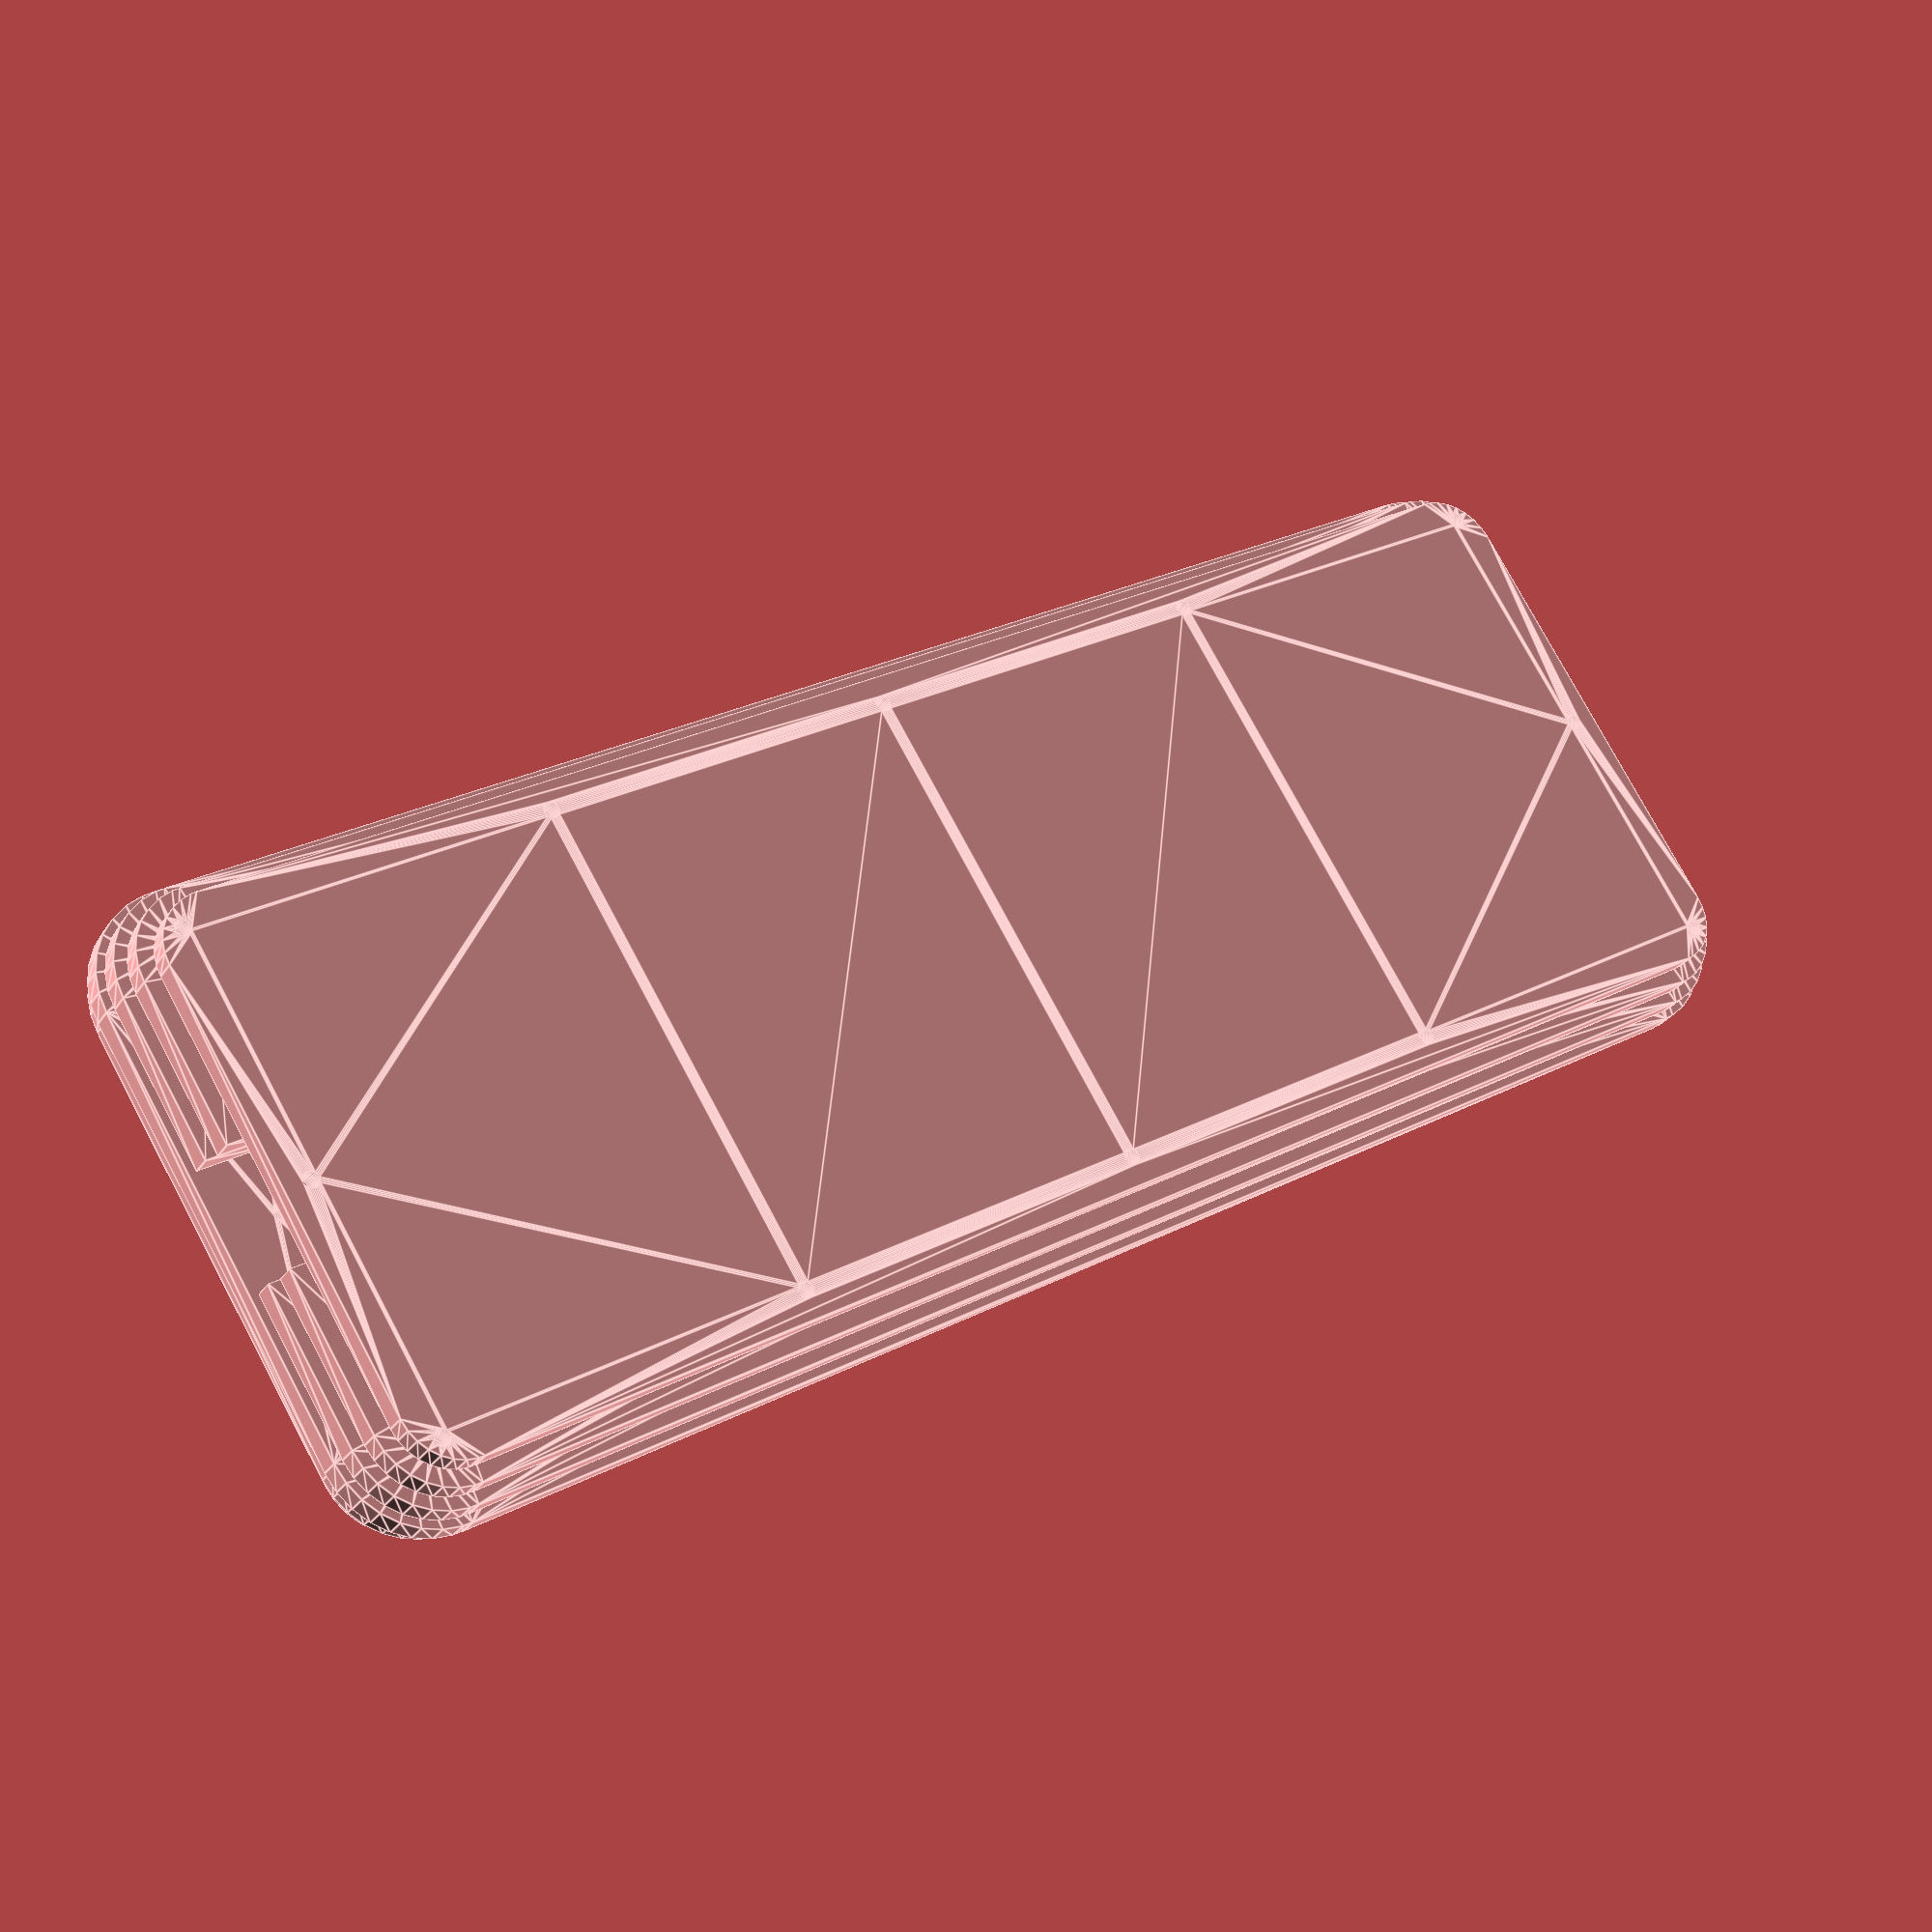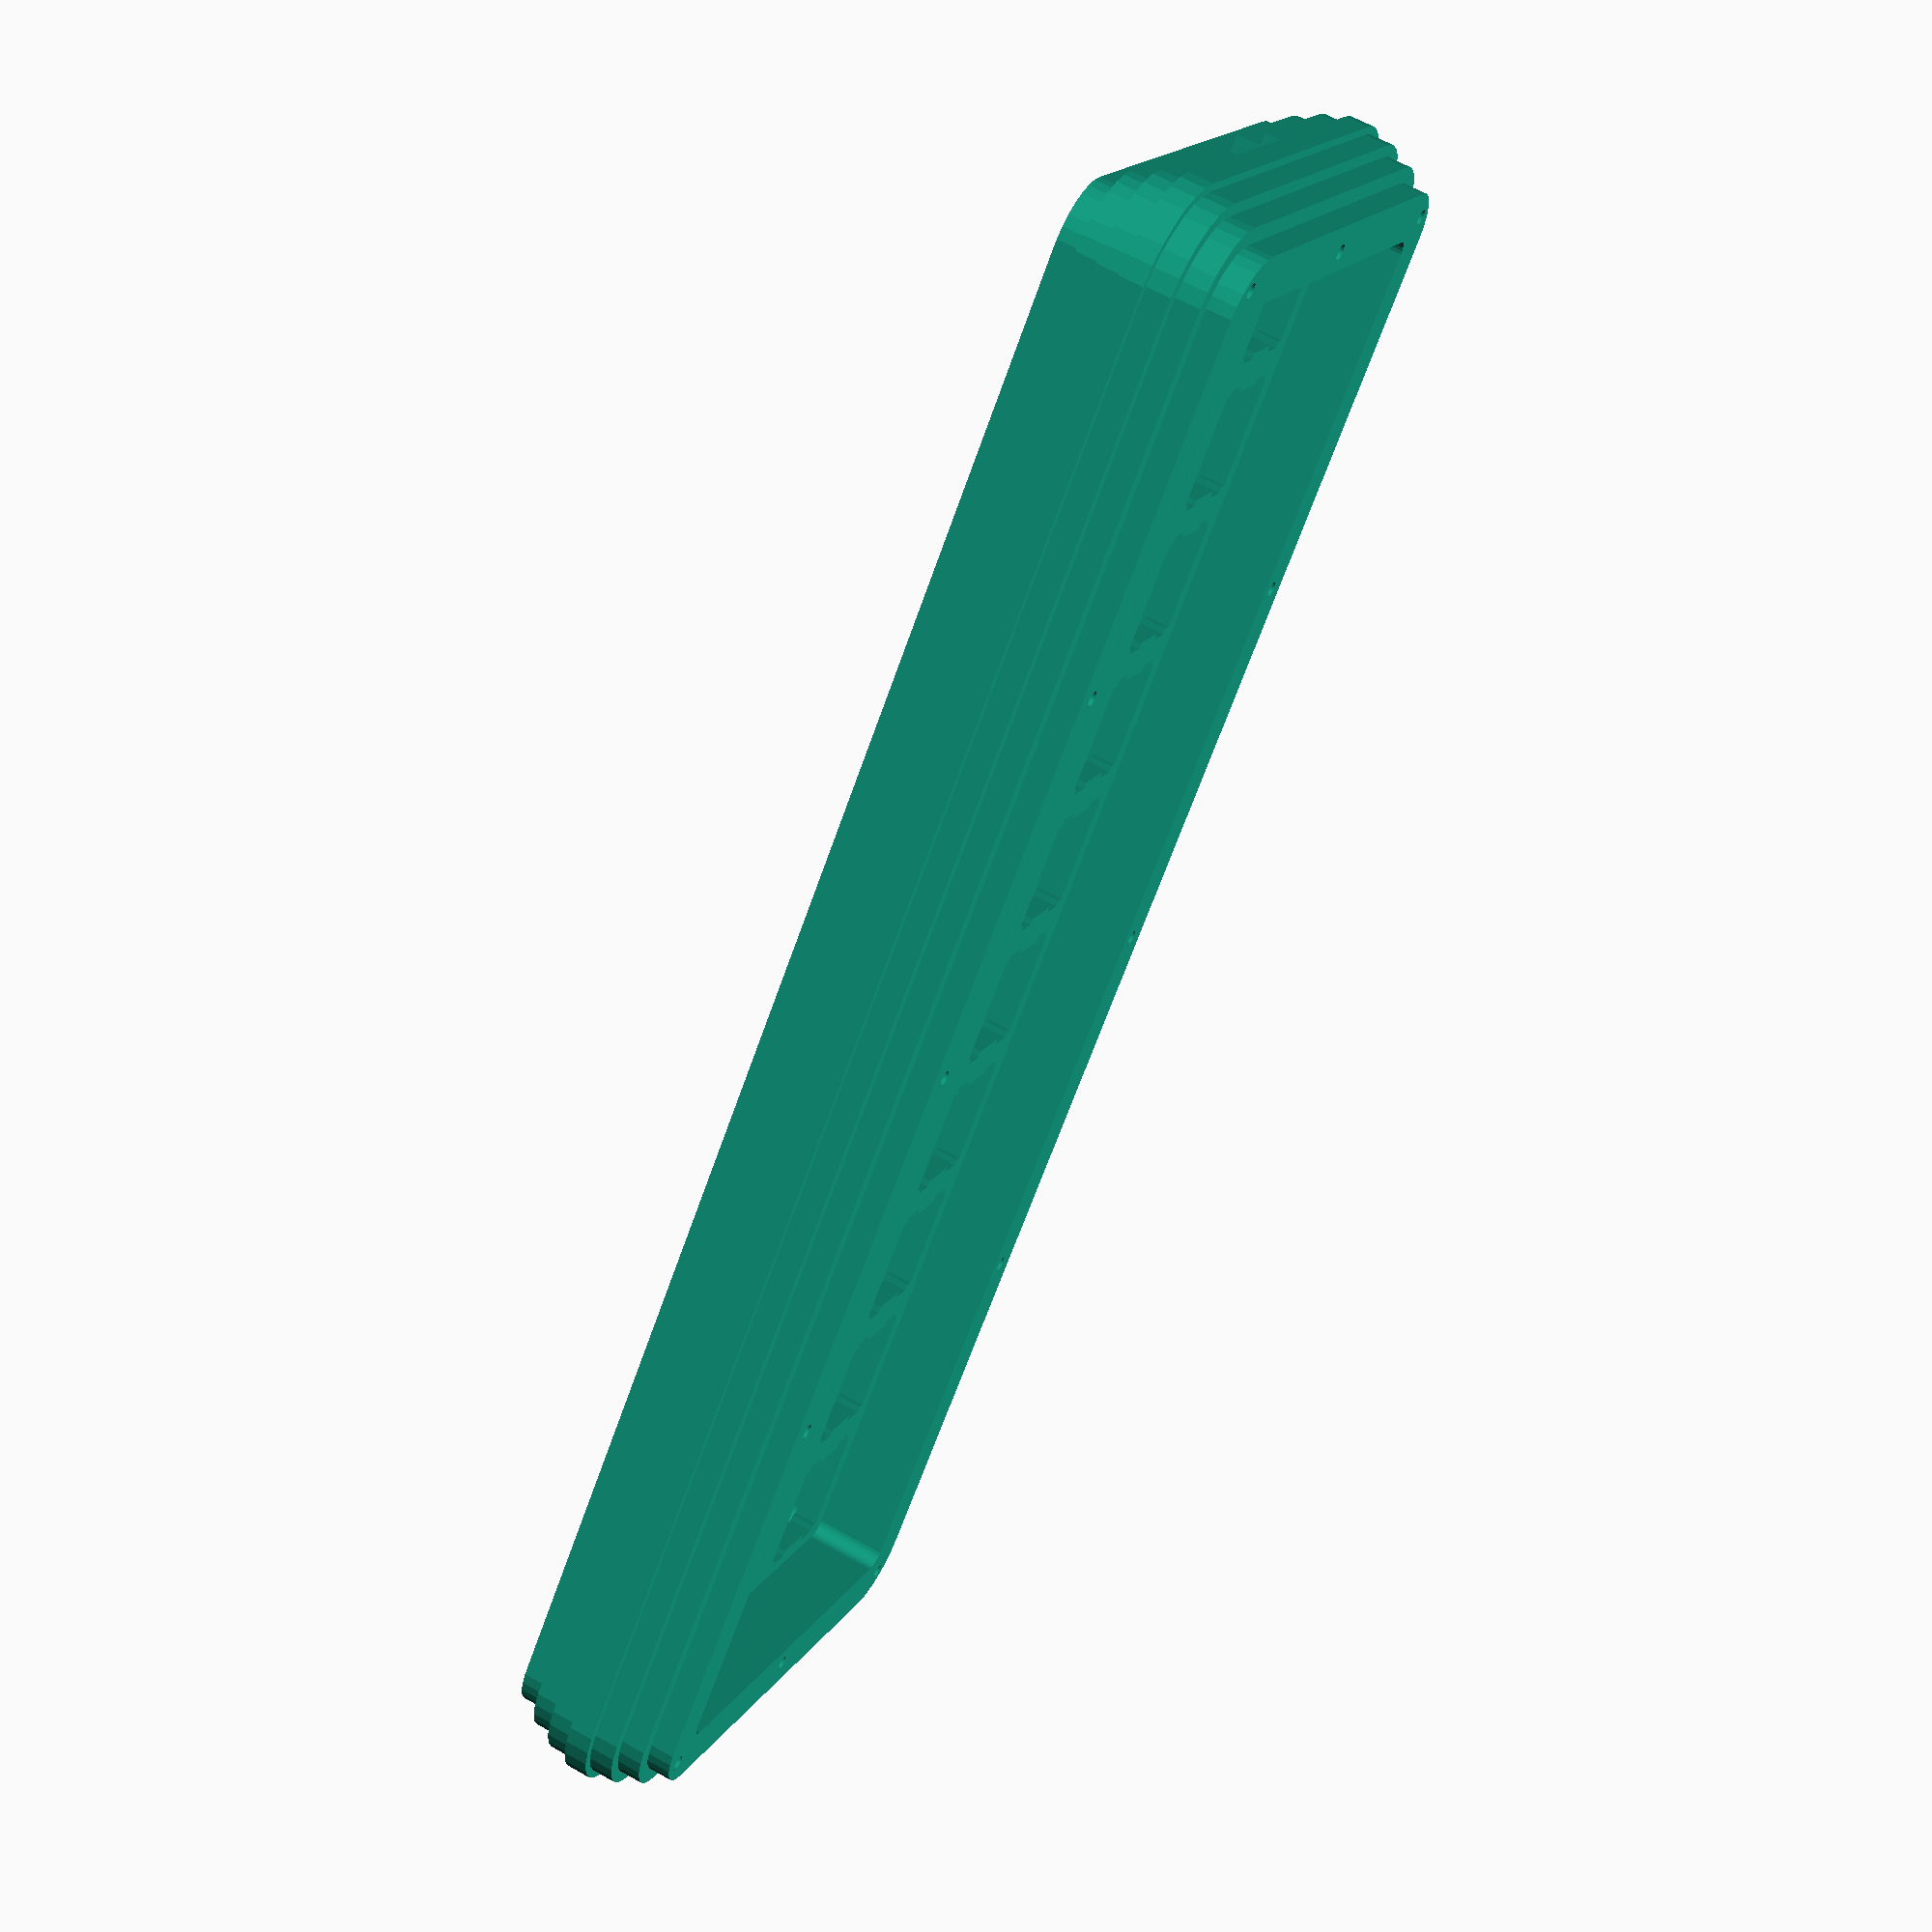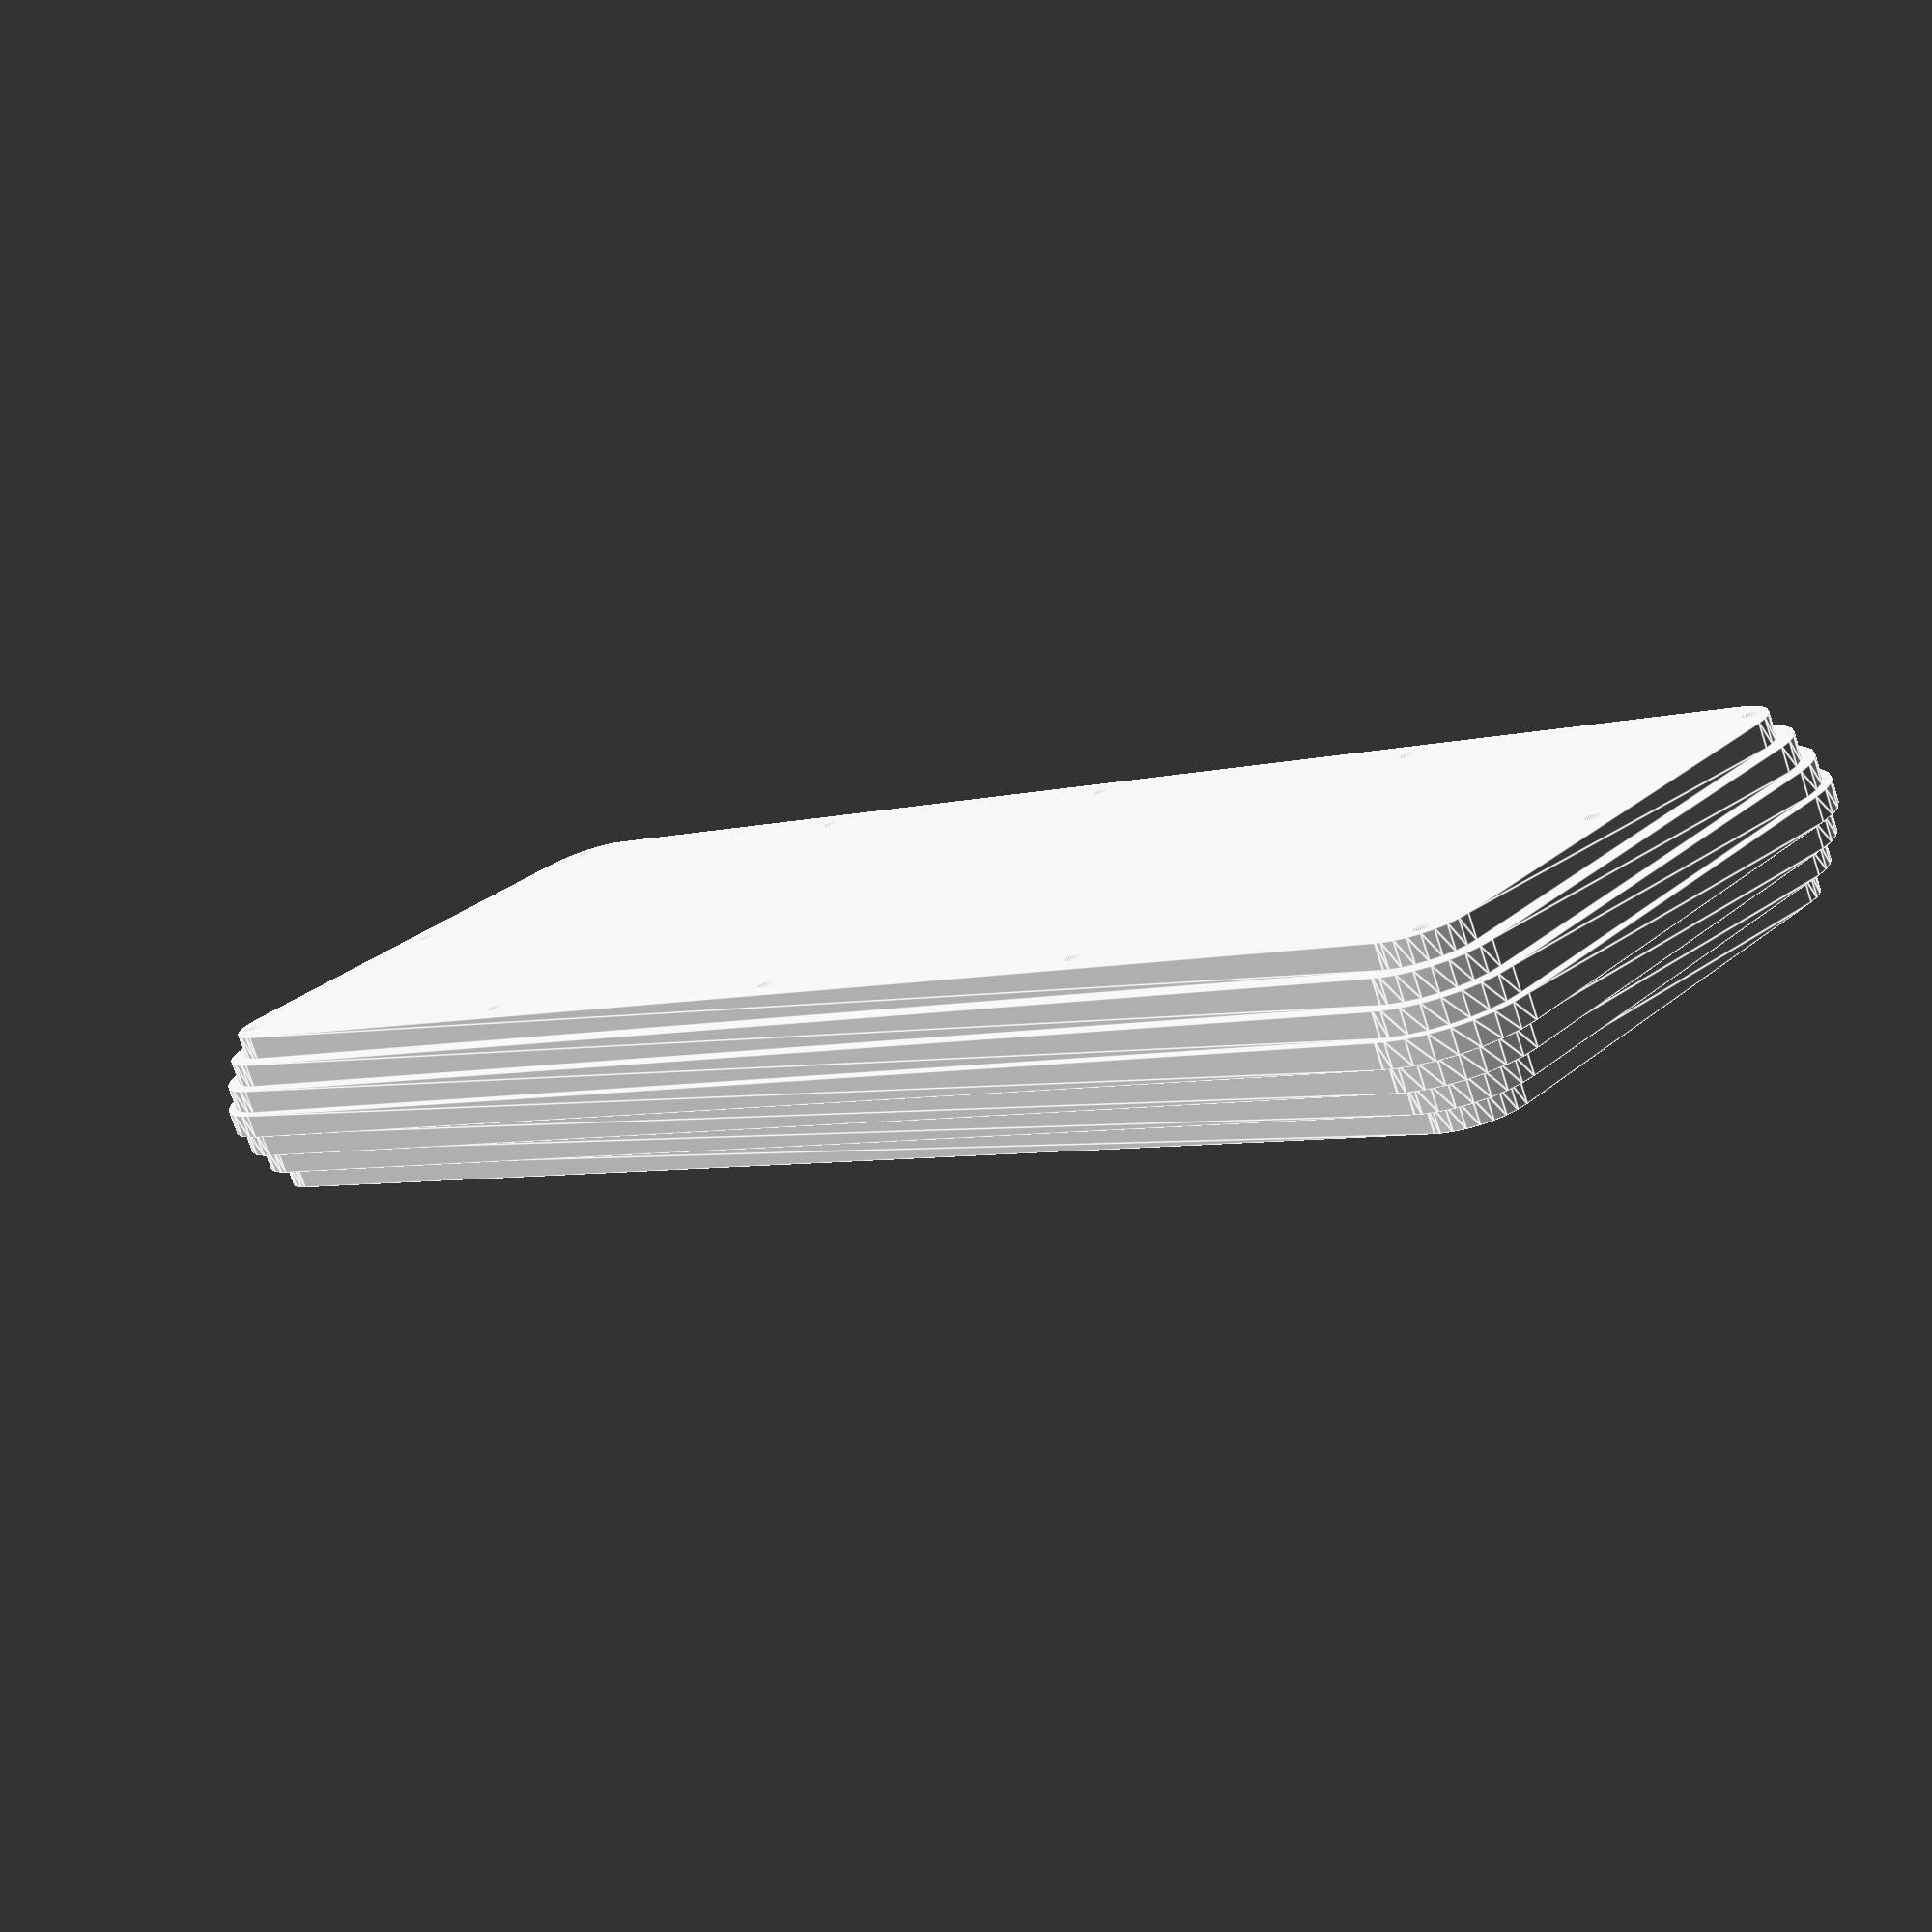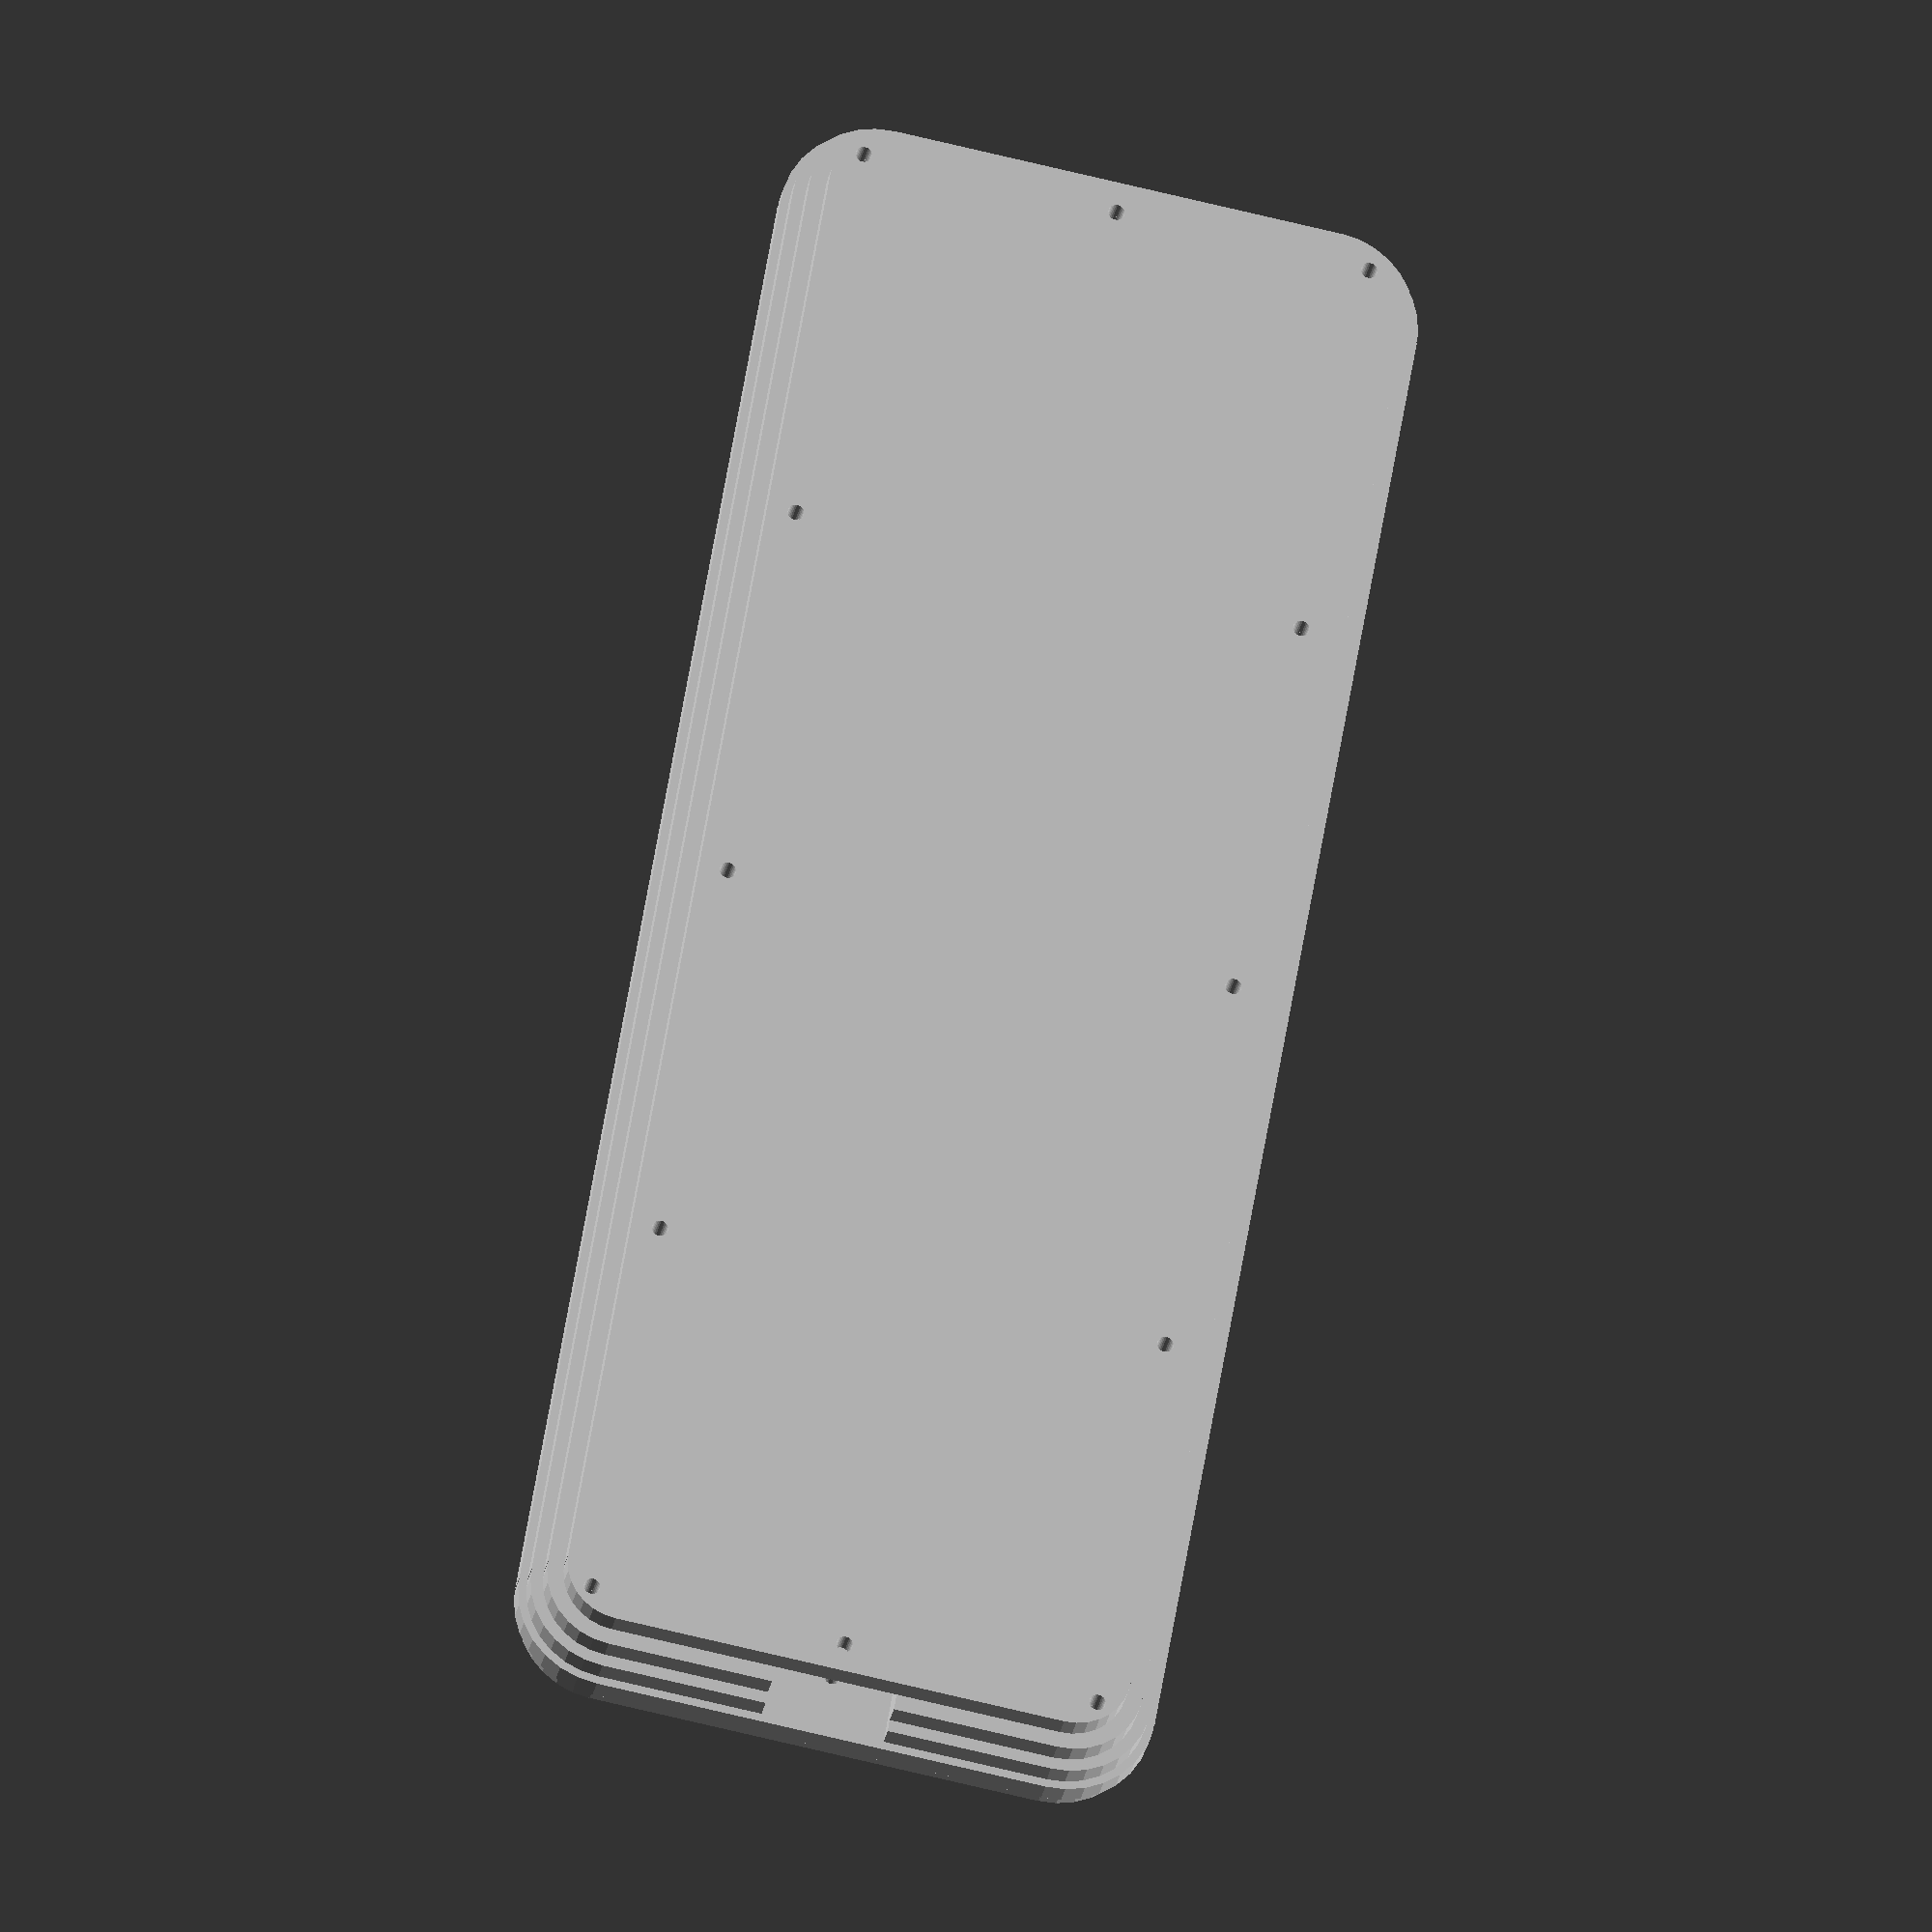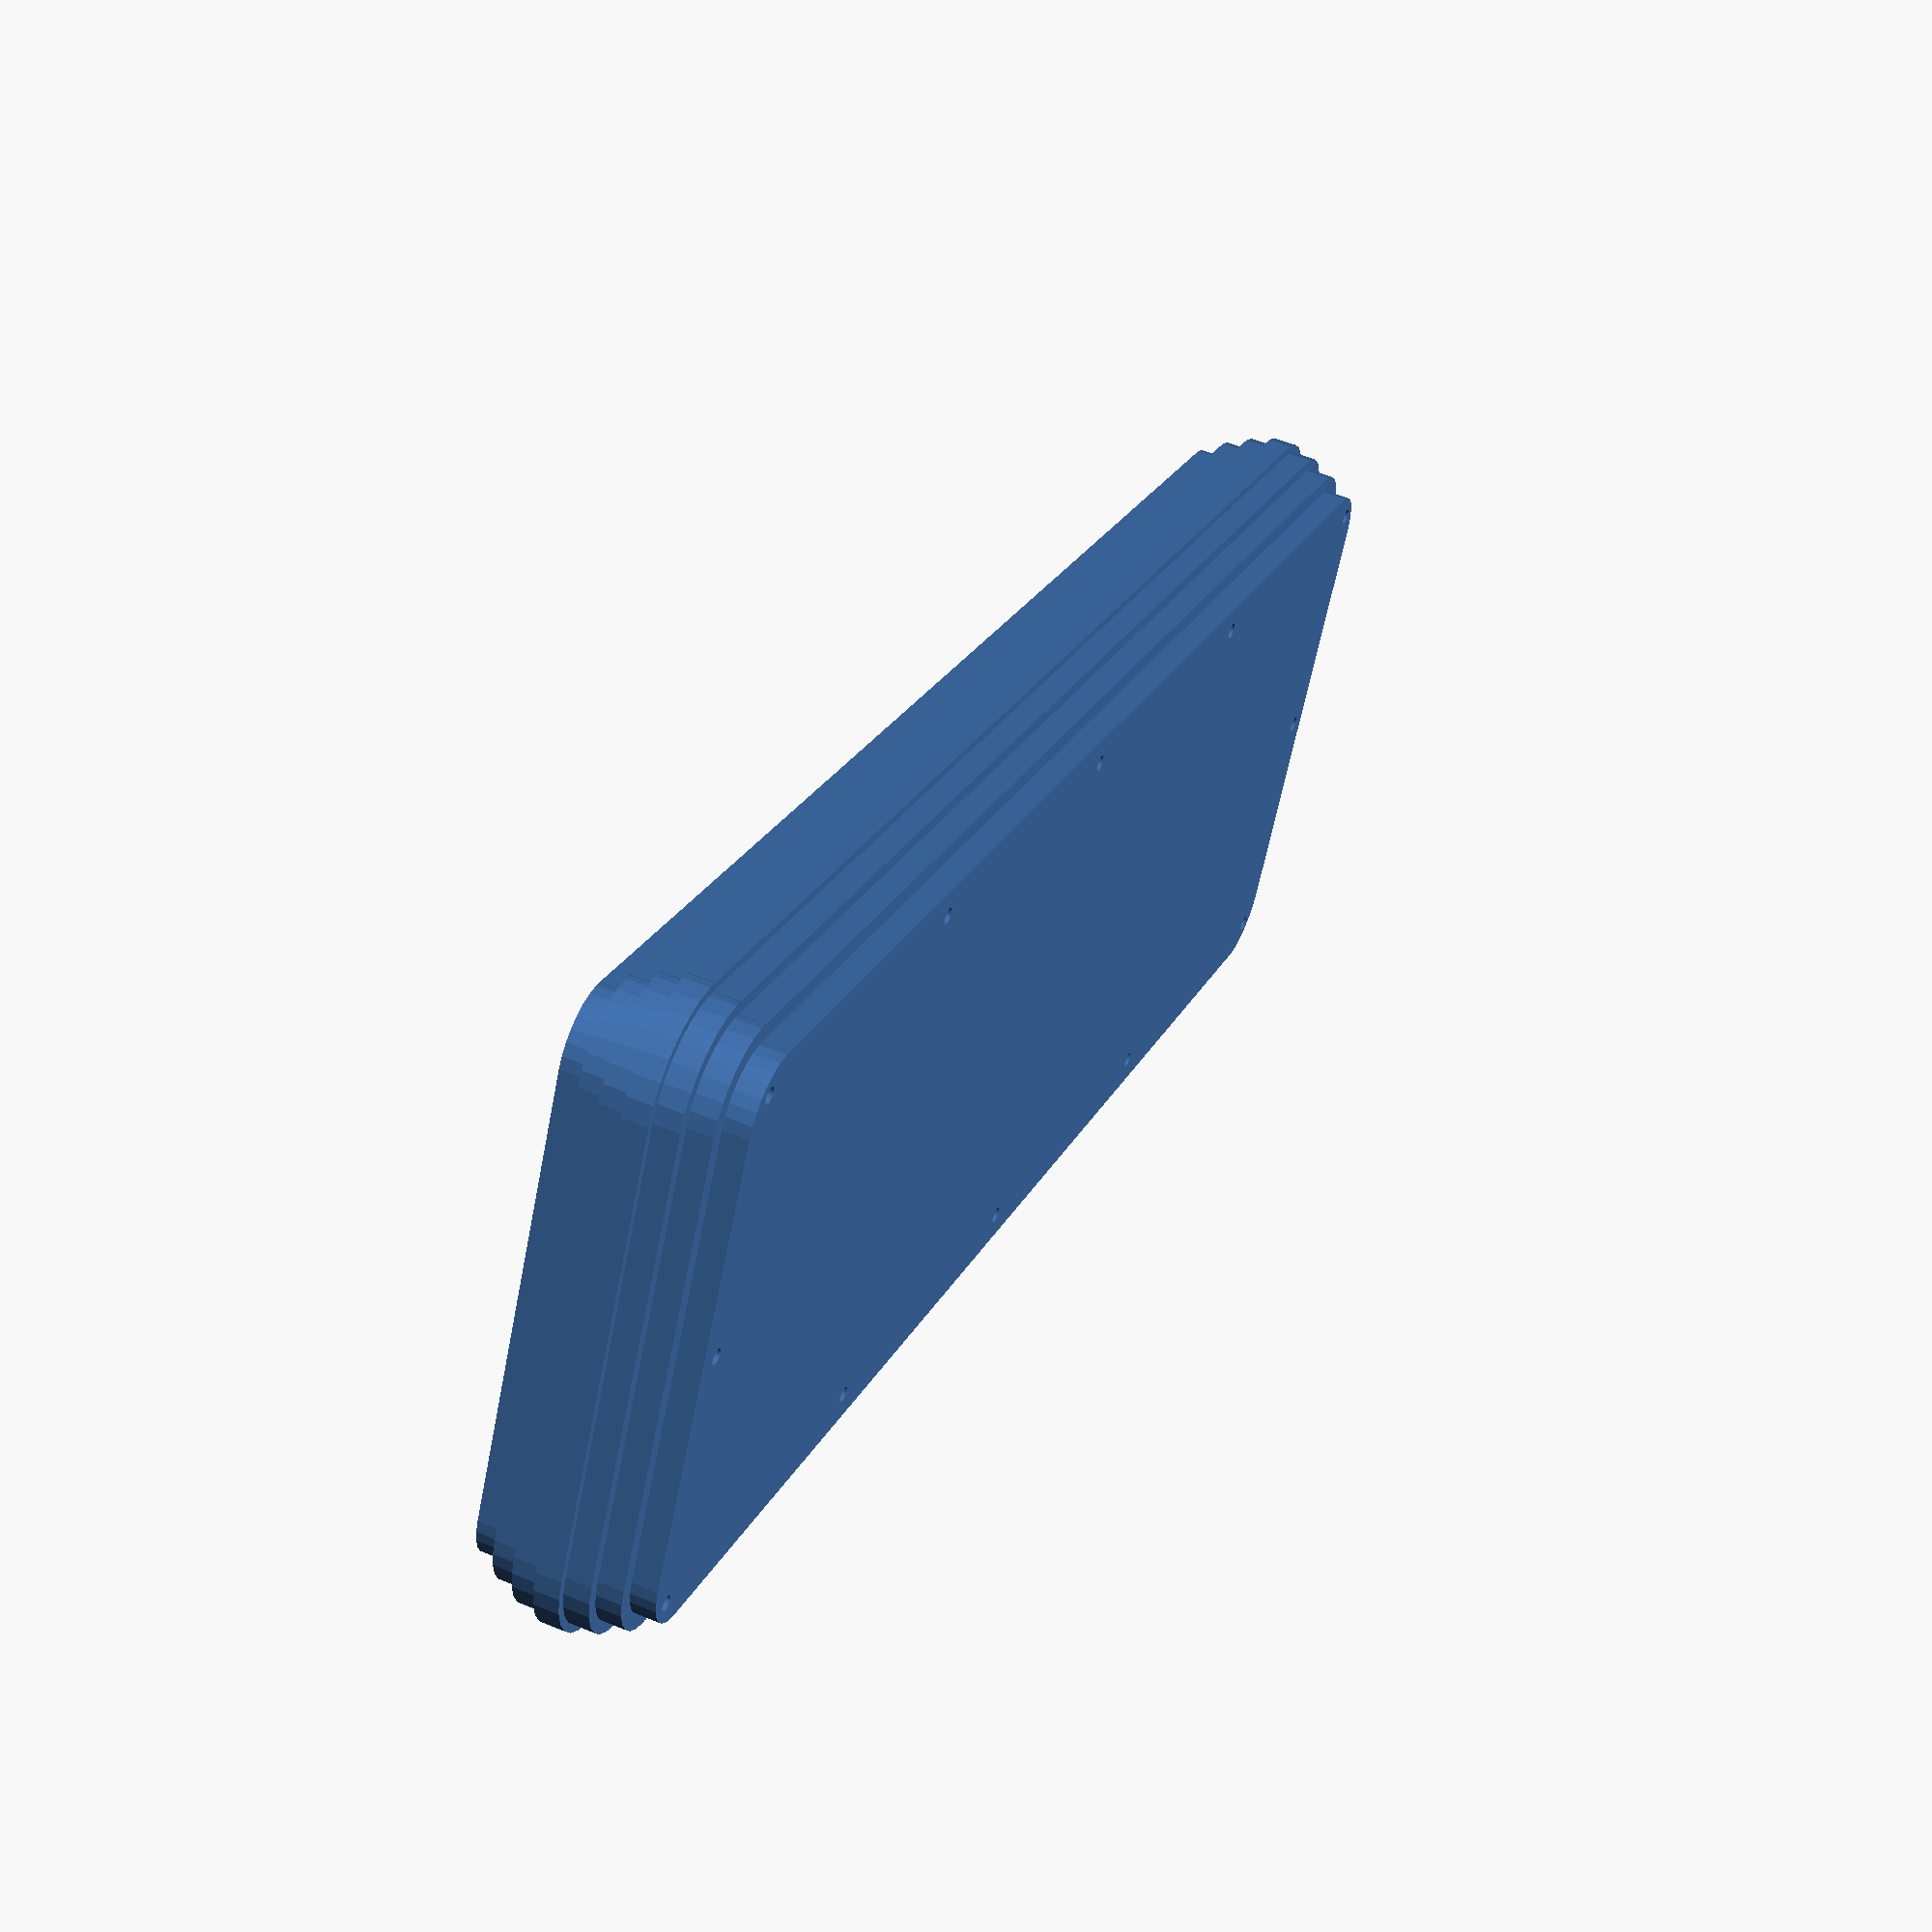
<openscad>

key_spacing = 19.05;
rows = 3;
columns = 10;

padding = 5;

holes_x = 5;
holes_y = 3;
hole_size = 1;
corner_radius = 7;
inner_corner_radius = 2;
thickness = 3;
outer_padding = 1;

usb_width = 15;
usb_position = 0;

module hole() {
  circle(r=hole_size, $fs=0.1);
}

module roundsquare(width, height, radius=0) {
  translate([-width/2, -height/2])
  union() {
    translate([0, radius]) square([width, height-radius*2]);
    translate([radius, 0]) square([width-radius*2, height]);
    translate([radius, radius]) circle(r=radius, $fs=0.1);
    translate([width-radius, height-radius]) circle(r=radius, $fs=0.1);
    translate([radius, height-radius]) circle(r=radius, $fs=0.1);
    translate([width-radius, radius]) circle(r=radius, $fs=0.1);
  }
}

module combokey() {
  height = 14;
  width = 14;
  union (){
    padding_h = 0.6;
    padding_w = 0.8;
    
    translate([-width/2, -height/2]) 
    square([width, height]);
    
    outer_w = width+padding_w*2;
    outer_h = height-padding_h*2;
    translate([-outer_w/2, -outer_h/2]) 
    square([outer_w, outer_h]);
  }
}

module mxkey() {
  height = 14;
  width = 14;
  padding_h = 1;
  padding_w = 0.8;
  inner = 5.8;

  difference () {
    union () {
      translate([-width/2, -height/2]) 
      square([width, height]);
      
      outer_w = width+padding_w*2;
      outer_h = height-padding_h*2;
      translate([-outer_w/2, -outer_h/2]) 
      square([outer_w, outer_h]);
    }
    
    translate([width/2, -inner/2])
    square([padding_w*2, inner]);
    
    translate([-padding_w*2-width/2, -inner/2])
    square([padding_w*2, inner]);
  }
}

module row(n = columns) {
  translate([-key_spacing*(n-1)/2, 0])
  for ( i = [0 : n-1] ) {
    translate([key_spacing * i, 0]) mxkey();
  }
}

module layout (n = rows) {
  translate([0, -key_spacing*(n-1)/2])
  for ( i = [0 : n-1]) {
    translate([0, key_spacing * i]) row();
  }
}

module holes(width, height) {
  hole_spacing_x = width/(holes_x-1);
  hole_spacing_y = height/(holes_y-1);
  translate([-width/2, -height/2])
  for (i = [0 : holes_x-1]) {
    for (j = [0 : holes_y-1]) {
      if (i == 0 || j == 0 || i == holes_x-1 || j == holes_y-1) {
        translate([hole_spacing_x * i, hole_spacing_y * j]) 
        hole();
      }
    }
  }
}

width = columns*key_spacing;
height = rows*key_spacing;

module usbtop() {
  translate([width*usb_position/2-usb_width/2, 0])
  square([usb_width, 1000]);
}
module usbside() {
  translate([0, height*usb_position/2-usb_width/2])
  square([10000000, usb_width]);
}


module base(extra=0, usb=false) {
  difference() {
    roundsquare(
      width + (padding+extra+outer_padding)*2, 
      height + (padding+extra+outer_padding)*2,
      corner_radius+extra
    );
    
    if (usb) {
      usbside();
    }
    
    holes(width+padding, height+padding);
  }
}

module inner(extra=0, usb=false) {
  difference() {
    base(extra, usb);
    
    roundsquare(width, height, inner_corner_radius);
  }
}

module plate(extra=0) {
  difference () {
    base(extra);
    
    layout();
  }
}

/*
translate([0, -100]) base();
plate();
translate([0, 100]) inner();
*/


linear_extrude(thickness) base(0);
translate([0, 0, 1*thickness]) linear_extrude(thickness) inner(2, true);
translate([0, 0, 2*thickness]) linear_extrude(thickness) inner(3.5, true);
translate([0, 0, 3*thickness]) linear_extrude(thickness) plate(4.5);
translate([0, 0, 4*thickness]) linear_extrude(thickness) inner(3.5);
translate([0, 0, 5*thickness]) linear_extrude(thickness) inner(2);
translate([0, 0, 6*thickness]) linear_extrude(thickness) inner(0);


/*
base(0);
translate([0, 80]) inner(2, true);
translate([0, 160]) inner(3.5, true);
translate([0, 240]) plate(4.5);
translate([0, 320]) inner(3.5);
translate([0, 400]) inner(2);
translate([0, 480]) inner(0);
*/



</openscad>
<views>
elev=208.7 azim=211.8 roll=26.9 proj=p view=edges
elev=297.7 azim=311.8 roll=299.9 proj=p view=solid
elev=256.1 azim=137.8 roll=342.0 proj=p view=edges
elev=205.8 azim=260.3 roll=9.6 proj=o view=wireframe
elev=306.0 azim=151.7 roll=114.0 proj=p view=wireframe
</views>
